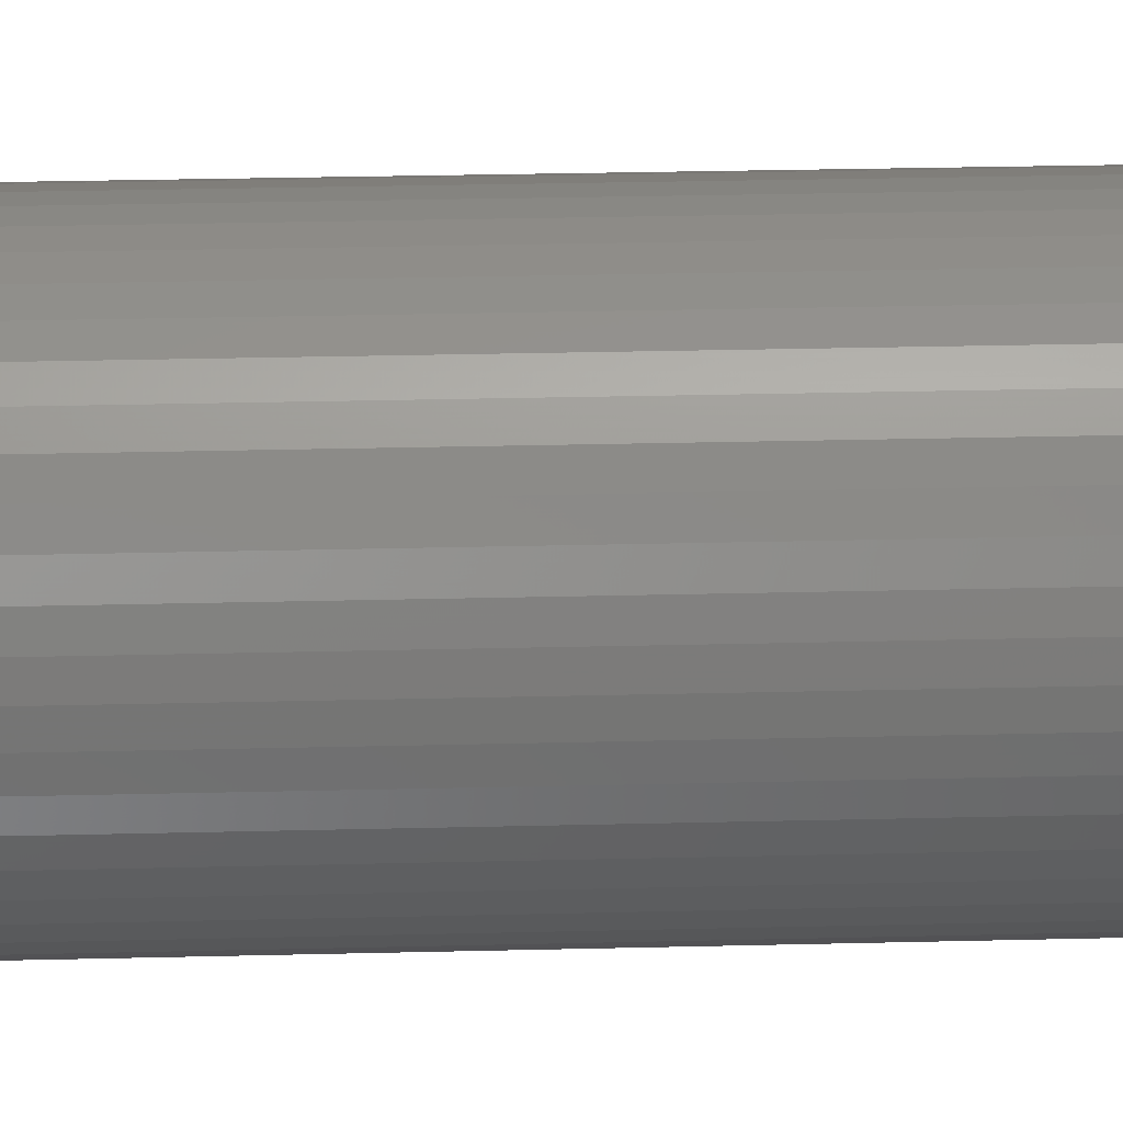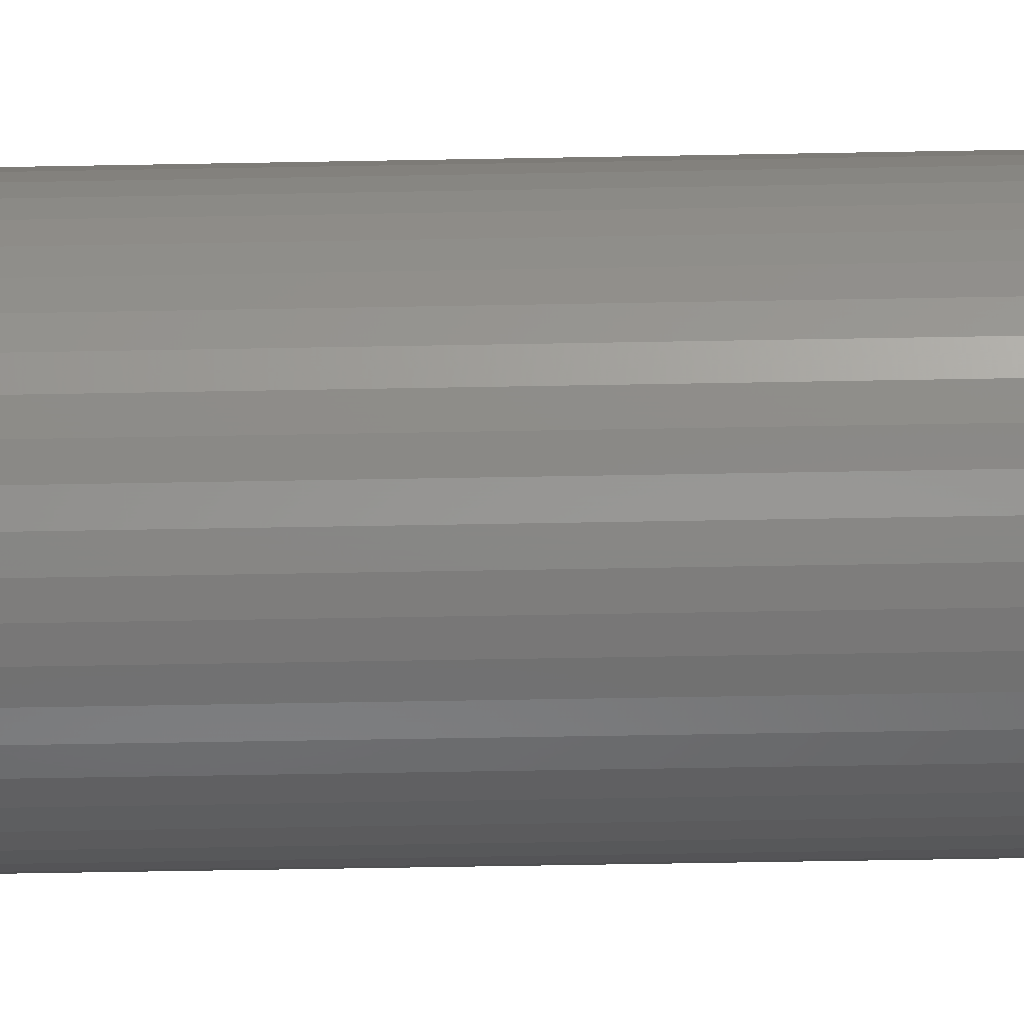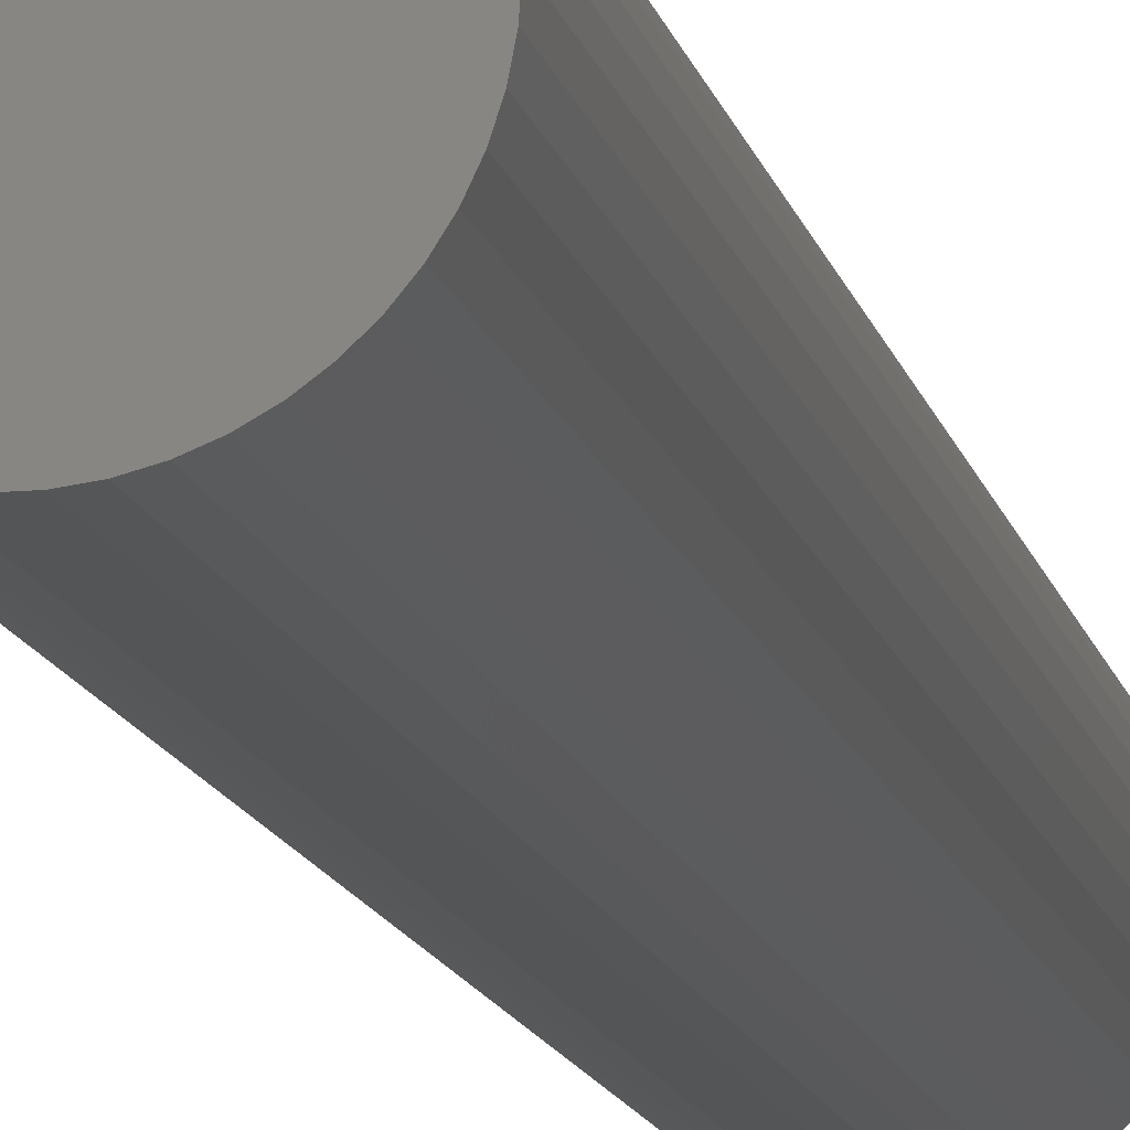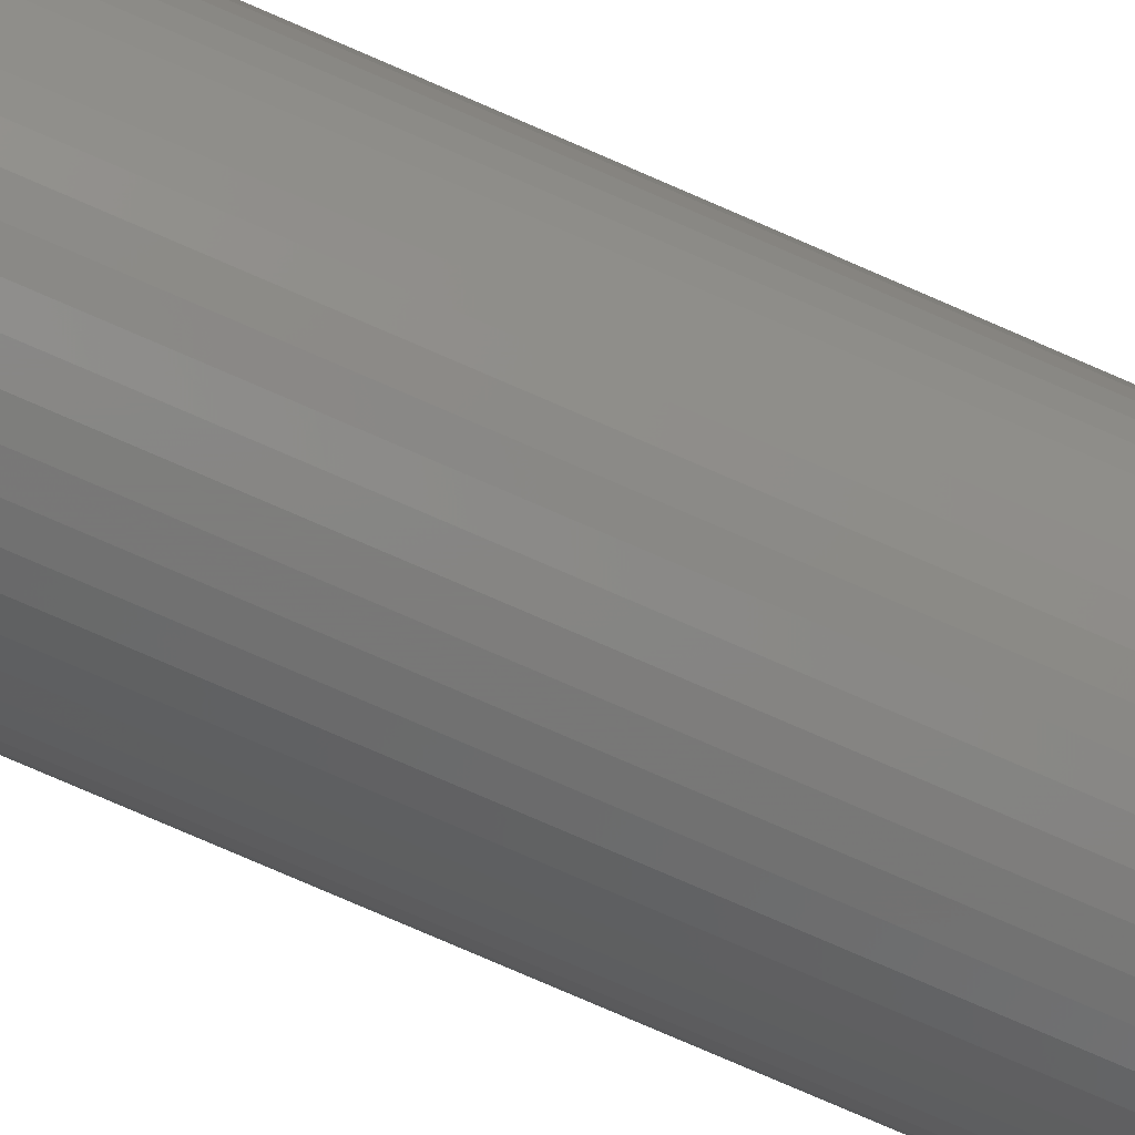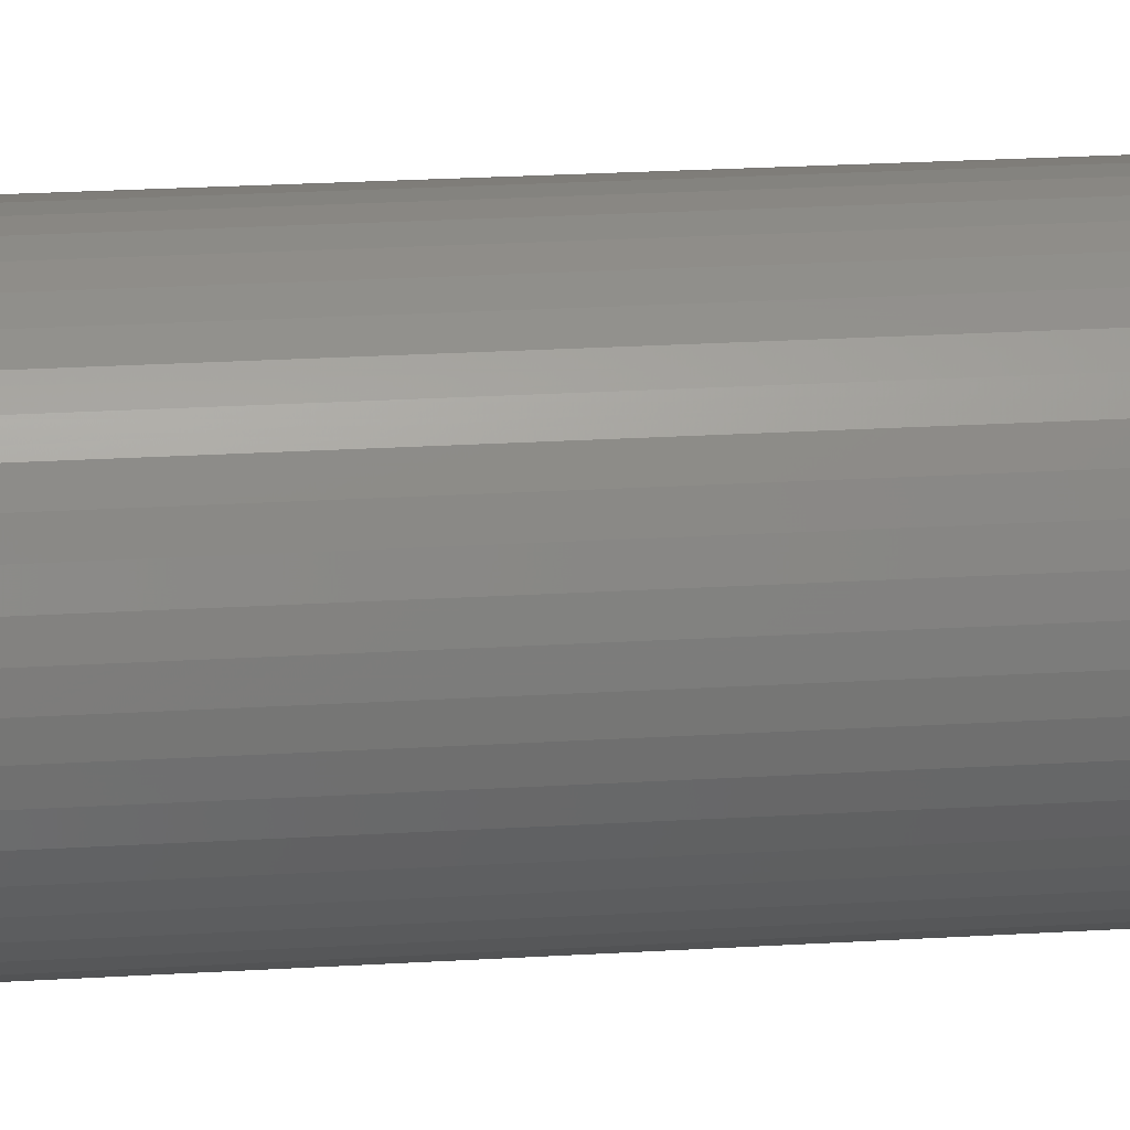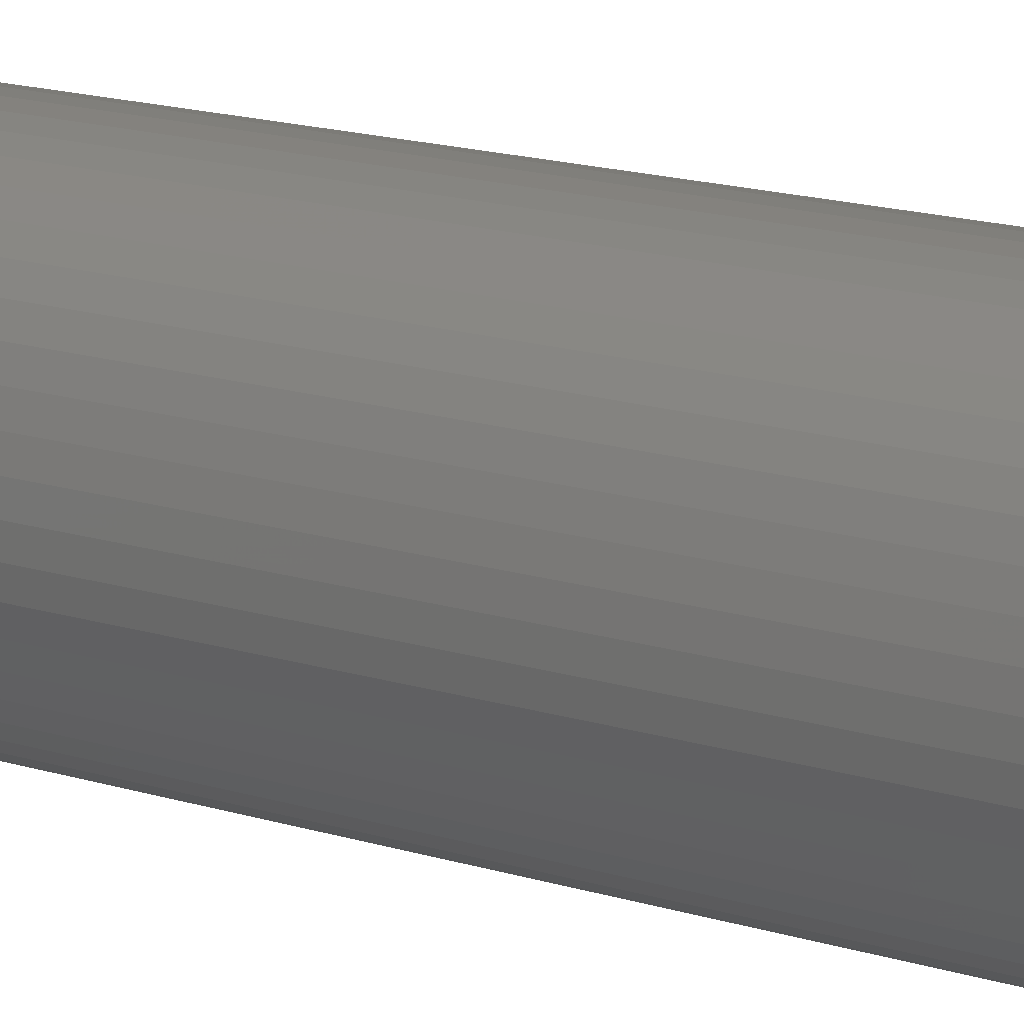
<metadata>
{"format":"stl","ext":"stl","renderer":"f3d","projection":"perspective","resolution":1024,"background":"white","views":[{"elev":19.3,"azim":86.9,"up":"+Y"},{"elev":-41.4,"azim":91.4,"up":"+Y"},{"elev":-12.8,"azim":11.9,"up":"+Y"},{"elev":-77.4,"azim":-113.5,"up":"+Y"},{"elev":18.2,"azim":-97.5,"up":"+Y"},{"elev":12.6,"azim":-50.3,"up":"+Y"}]}
</metadata>
<code>
# stl→obj: 100 verts, 196 faces
v 5.25 0 27
v 5.209 0.658 -27
v 5.209 0.658 27
v 5.25 0 -27
v 5.085 1.306 -27
v 5.085 1.306 27
v -5.25 0 -27
v -5.209 0.658 27
v -5.209 0.658 -27
v -5.25 0 27
v 0.3296 5.24 -27
v -0.3296 5.24 27
v 0.3296 5.24 27
v -0.3296 5.24 -27
v 5.209 -0.658 -27
v 5.085 -1.306 -27
v 4.881 -1.933 -27
v 4.881 1.933 -27
v 4.601 -2.529 -27
v 4.601 2.529 -27
v 4.247 -3.086 -27
v 4.247 3.086 -27
v 3.827 -3.594 -27
v 3.827 3.594 -27
v 3.346 -4.045 -27
v 3.346 4.045 -27
v 2.813 -4.433 -27
v 2.813 4.433 -27
v 2.235 -4.75 -27
v 2.235 4.75 -27
v 1.622 -4.993 -27
v 1.622 4.993 -27
v 0.9838 -5.157 -27
v 0.9838 5.157 -27
v 0.3296 -5.24 -27
v -0.3296 -5.24 -27
v -0.9838 -5.157 -27
v -0.9838 5.157 -27
v -1.622 -4.993 -27
v -1.622 4.993 -27
v -2.235 -4.75 -27
v -2.235 4.75 -27
v -2.813 -4.433 -27
v -2.813 4.433 -27
v -3.346 -4.045 -27
v -3.346 4.045 -27
v -3.827 -3.594 -27
v -3.827 3.594 -27
v -4.247 -3.086 -27
v -4.247 3.086 -27
v -4.601 -2.529 -27
v -4.601 2.529 -27
v -4.881 -1.933 -27
v -4.881 1.933 -27
v -5.085 -1.306 -27
v -5.085 1.306 -27
v -5.209 -0.658 -27
v 3.827 -3.594 27
v 3.346 -4.045 27
v 3.346 4.045 27
v 3.827 3.594 27
v -3.827 3.594 27
v -3.346 4.045 27
v 5.209 -0.658 27
v 5.085 -1.306 27
v 4.881 1.933 27
v 4.881 -1.933 27
v 4.601 2.529 27
v 4.601 -2.529 27
v 4.247 3.086 27
v 4.247 -3.086 27
v 2.813 4.433 27
v 2.813 -4.433 27
v 2.235 4.75 27
v 2.235 -4.75 27
v 1.622 4.993 27
v 1.622 -4.993 27
v 0.9838 5.157 27
v 0.9838 -5.157 27
v 0.3296 -5.24 27
v -0.3296 -5.24 27
v -0.9838 5.157 27
v -0.9838 -5.157 27
v -1.622 4.993 27
v -1.622 -4.993 27
v -2.235 4.75 27
v -2.235 -4.75 27
v -2.813 4.433 27
v -2.813 -4.433 27
v -3.346 -4.045 27
v -3.827 -3.594 27
v -4.247 3.086 27
v -4.247 -3.086 27
v -4.601 2.529 27
v -4.601 -2.529 27
v -4.881 1.933 27
v -4.881 -1.933 27
v -5.085 1.306 27
v -5.085 -1.306 27
v -5.209 -0.658 27
f 1 2 3
f 2 1 4
f 3 5 6
f 5 3 2
f 7 8 9
f 8 7 10
f 11 12 13
f 12 11 14
f 15 2 4
f 16 2 15
f 16 5 2
f 17 5 16
f 17 18 5
f 19 18 17
f 19 20 18
f 21 20 19
f 21 22 20
f 23 22 21
f 23 24 22
f 25 24 23
f 25 26 24
f 27 26 25
f 27 28 26
f 29 28 27
f 29 30 28
f 31 30 29
f 31 32 30
f 33 32 31
f 33 34 32
f 35 34 33
f 35 11 34
f 36 11 35
f 36 14 11
f 37 14 36
f 37 38 14
f 39 38 37
f 39 40 38
f 41 40 39
f 41 42 40
f 43 42 41
f 43 44 42
f 45 44 43
f 45 46 44
f 47 46 45
f 47 48 46
f 49 48 47
f 49 50 48
f 51 50 49
f 51 52 50
f 53 52 51
f 53 54 52
f 55 54 53
f 55 56 54
f 57 56 55
f 57 9 56
f 9 57 7
f 25 58 59
f 58 25 23
f 24 60 61
f 60 24 26
f 46 62 63
f 62 46 48
f 3 64 1
f 6 64 3
f 6 65 64
f 66 65 6
f 66 67 65
f 68 67 66
f 68 69 67
f 70 69 68
f 70 71 69
f 61 71 70
f 61 58 71
f 60 58 61
f 60 59 58
f 72 59 60
f 72 73 59
f 74 73 72
f 74 75 73
f 76 75 74
f 76 77 75
f 78 77 76
f 78 79 77
f 13 79 78
f 13 80 79
f 12 80 13
f 12 81 80
f 82 81 12
f 82 83 81
f 84 83 82
f 84 85 83
f 86 85 84
f 86 87 85
f 88 87 86
f 88 89 87
f 63 89 88
f 63 90 89
f 62 90 63
f 62 91 90
f 92 91 62
f 92 93 91
f 94 93 92
f 94 95 93
f 96 95 94
f 96 97 95
f 98 97 96
f 98 99 97
f 8 99 98
f 8 100 99
f 100 8 10
f 66 20 68
f 20 66 18
f 30 76 74
f 76 30 32
f 28 74 72
f 74 28 30
f 54 94 52
f 94 54 96
f 42 88 86
f 88 42 44
f 38 84 82
f 84 38 40
f 31 75 77
f 75 31 29
f 68 22 70
f 22 68 20
f 32 78 76
f 78 32 34
f 26 72 60
f 72 26 28
f 50 62 48
f 62 50 92
f 56 96 54
f 96 56 98
f 40 86 84
f 86 40 42
f 14 82 12
f 82 14 38
f 64 4 1
f 4 64 15
f 71 19 69
f 19 71 21
f 65 15 64
f 15 65 16
f 47 90 91
f 90 47 45
f 51 97 53
f 97 51 95
f 49 95 51
f 95 49 93
f 57 10 7
f 10 57 100
f 36 80 81
f 80 36 35
f 29 73 75
f 73 29 27
f 6 18 66
f 18 6 5
f 70 24 61
f 24 70 22
f 34 13 78
f 13 34 11
f 52 92 50
f 92 52 94
f 9 98 56
f 98 9 8
f 44 63 88
f 63 44 46
f 58 21 71
f 21 58 23
f 69 17 67
f 17 69 19
f 41 85 87
f 85 41 39
f 47 93 49
f 93 47 91
f 53 99 55
f 99 53 97
f 33 77 79
f 77 33 31
f 35 79 80
f 79 35 33
f 67 16 65
f 16 67 17
f 37 81 83
f 81 37 36
f 43 87 89
f 87 43 41
f 55 100 57
f 100 55 99
f 27 59 73
f 59 27 25
f 39 83 85
f 83 39 37
f 45 89 90
f 89 45 43

</code>
